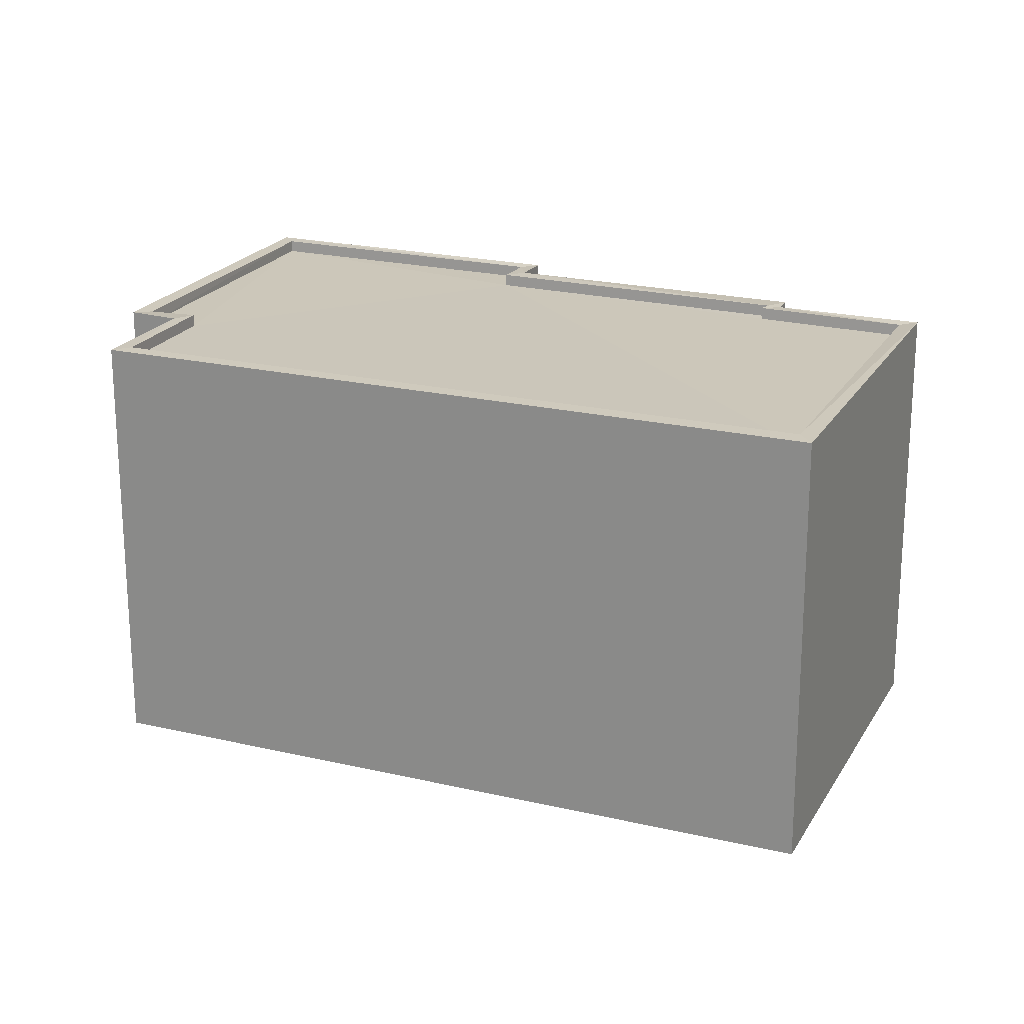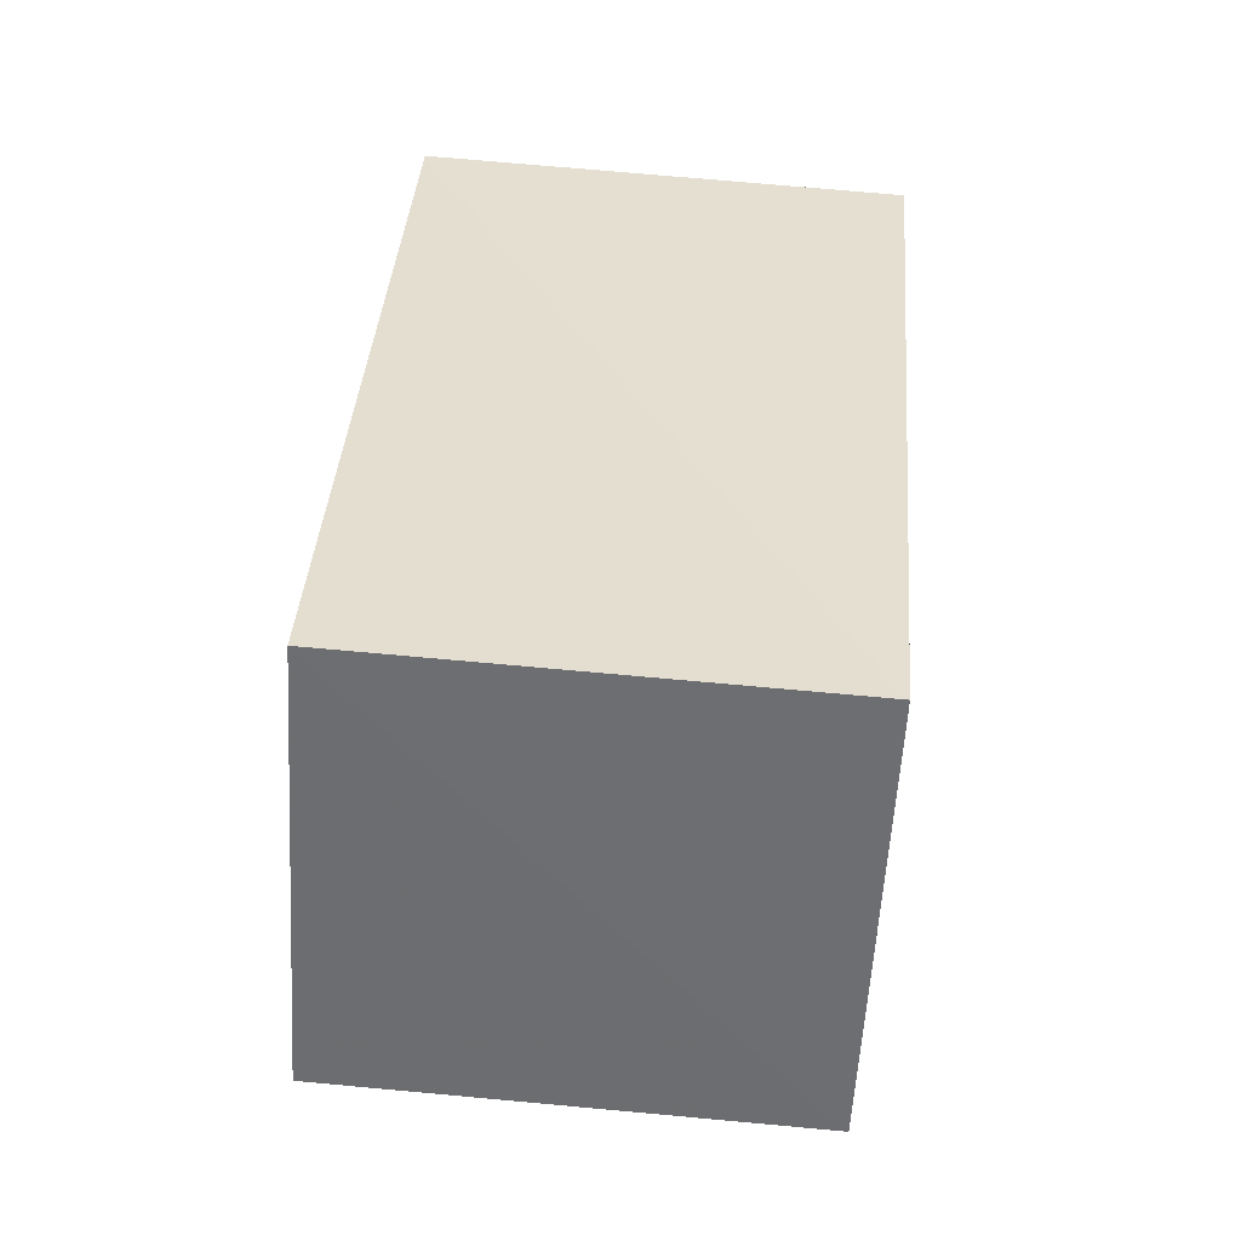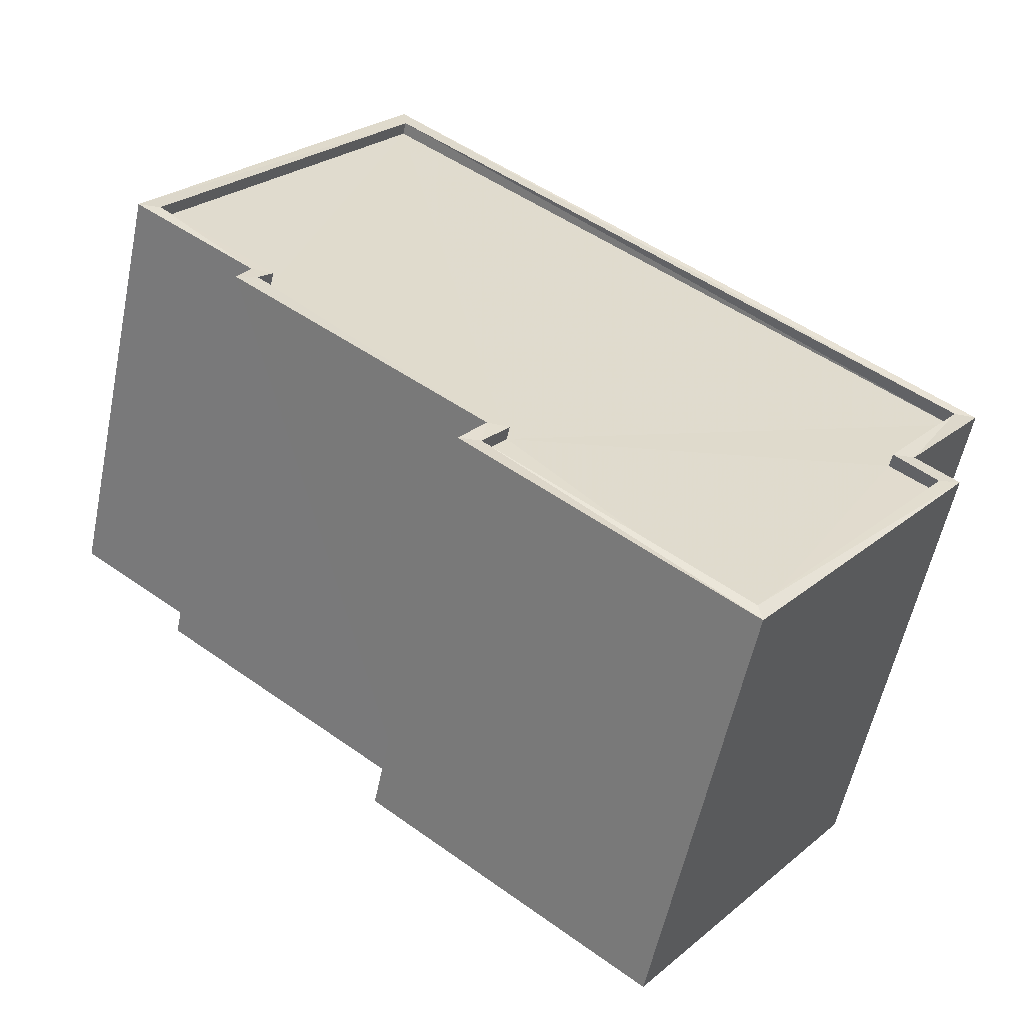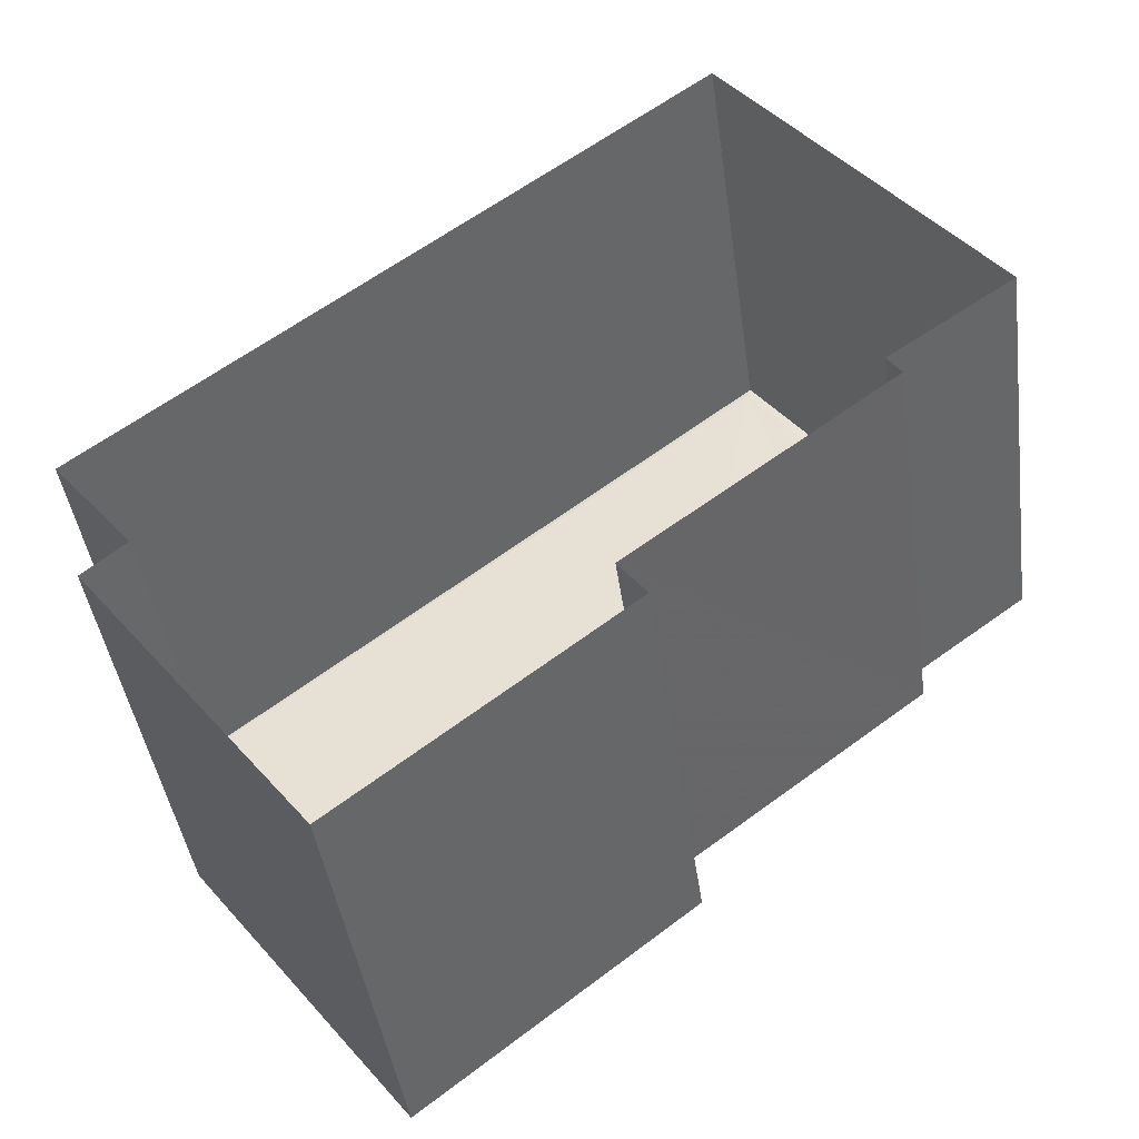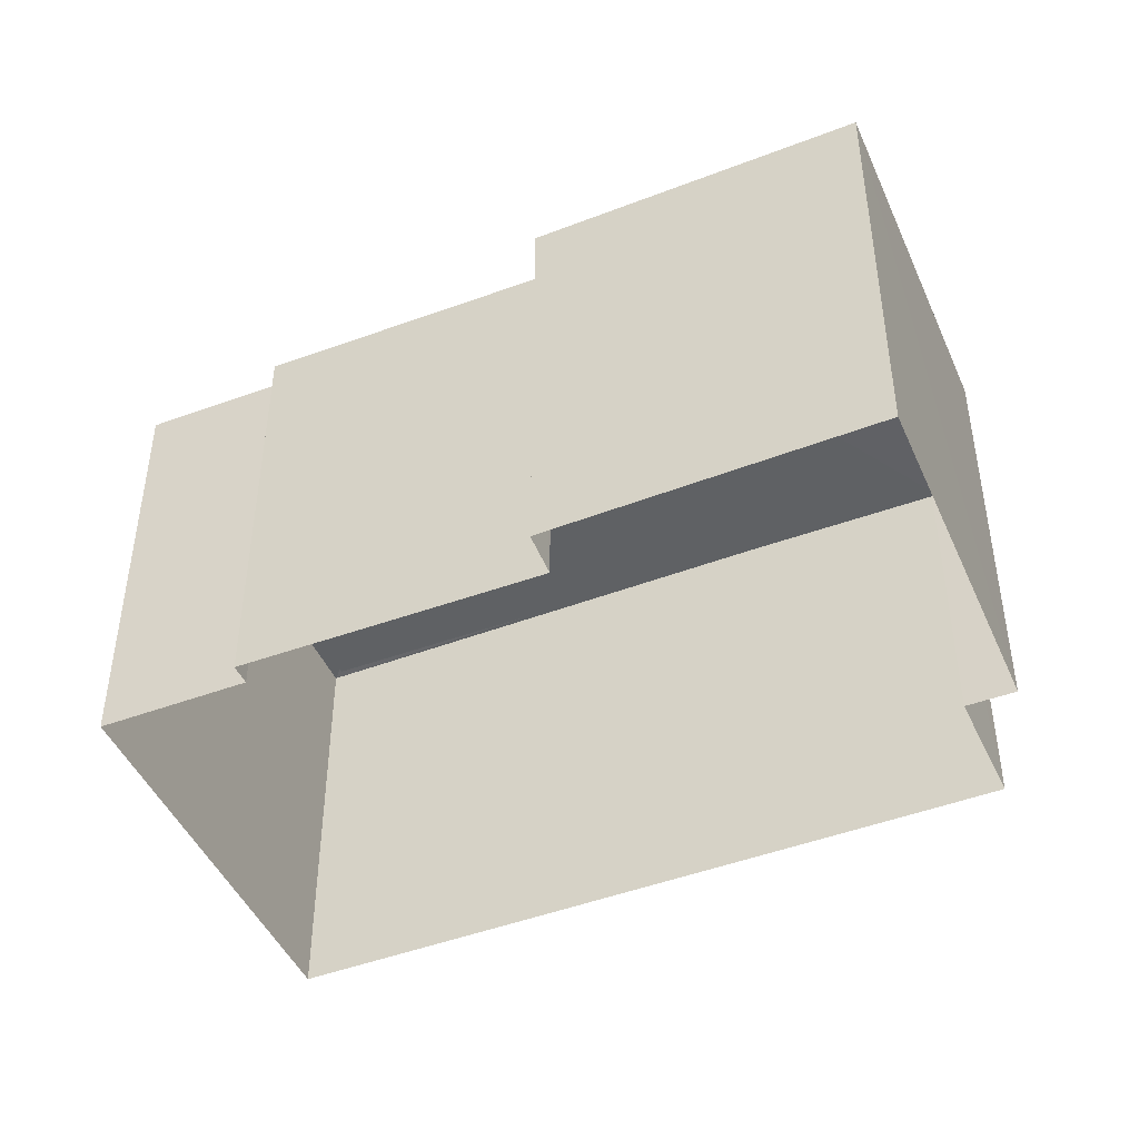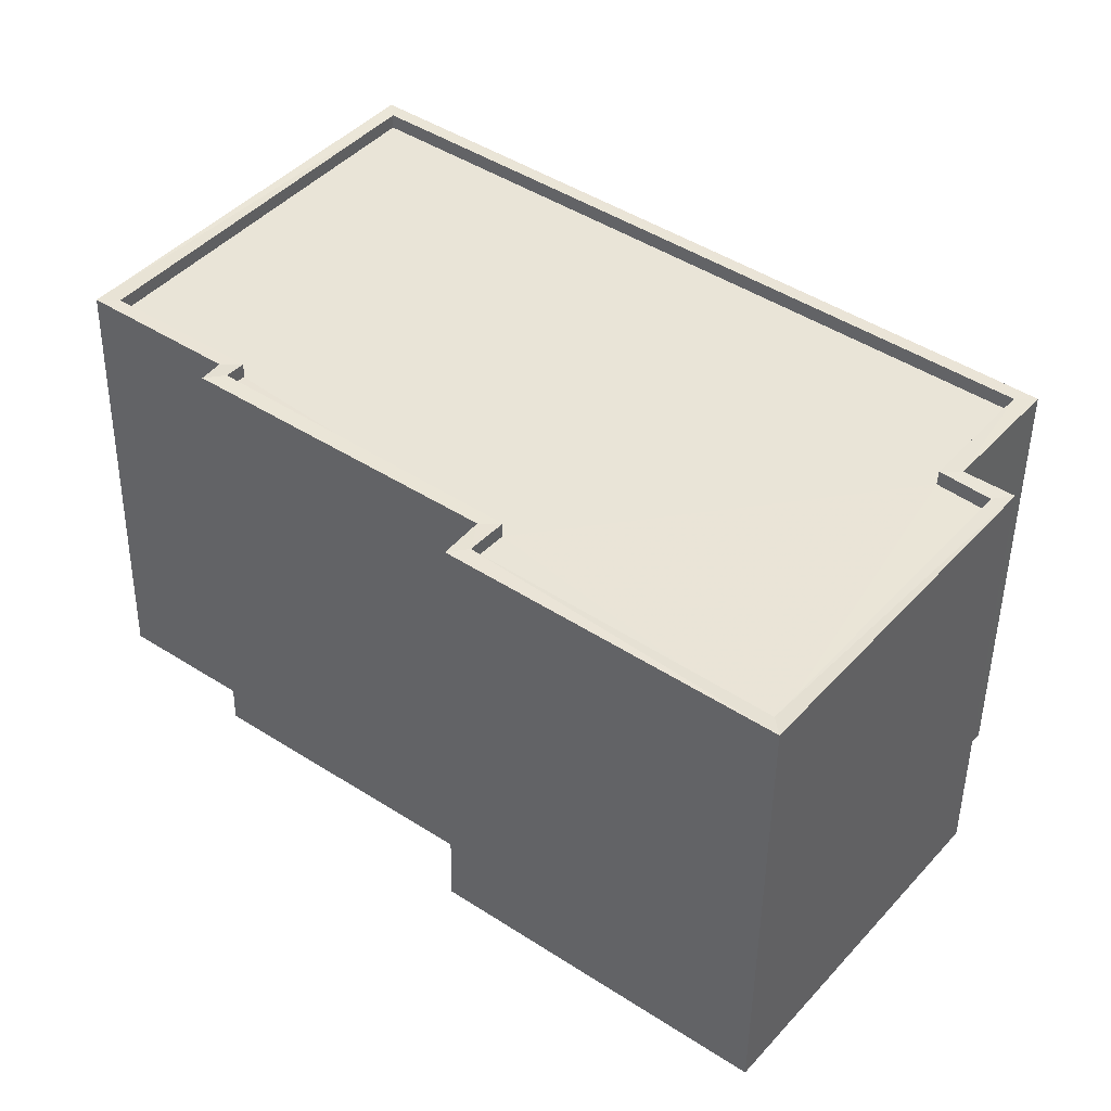
<metadata>
{"format":"obj","ext":"obj","renderer":"f3d","projection":"perspective","resolution":1024,"background":"white","views":[{"elev":21.3,"azim":165.0,"up":"+Z"},{"elev":73.4,"azim":-84.7,"up":"+Y"},{"elev":-56.7,"azim":-11.7,"up":"+Y"},{"elev":-42.1,"azim":-172.2,"up":"+Y"},{"elev":-46.2,"azim":-14.3,"up":"+Z"},{"elev":-47.2,"azim":-0.7,"up":"+Y"}]}
</metadata>
<code>
v 1.203e+05 7.872e+05 12.73
v 1.203e+05 7.872e+05 12.73
v 1.203e+05 7.872e+05 12.73
v 1.203e+05 7.872e+05 12.72
v 1.203e+05 7.872e+05 12.72
v 1.203e+05 7.872e+05 12.73
v 1.203e+05 7.872e+05 12.72
v 1.203e+05 7.872e+05 12.72
v 1.203e+05 7.871e+05 12.72
v 1.203e+05 7.872e+05 12.72
v 1.203e+05 7.872e+05 20.99
v 1.203e+05 7.872e+05 20.98
v 1.203e+05 7.872e+05 20.99
v 1.203e+05 7.872e+05 20.99
v 1.203e+05 7.872e+05 20.99
v 1.203e+05 7.872e+05 20.98
v 1.203e+05 7.872e+05 20.98
v 1.203e+05 7.871e+05 20.98
v 1.203e+05 7.872e+05 20.99
v 1.203e+05 7.872e+05 20.99
v 1.203e+05 7.872e+05 21.24
v 1.203e+05 7.872e+05 21.24
v 1.203e+05 7.872e+05 21.24
v 1.203e+05 7.871e+05 21.23
v 1.203e+05 7.871e+05 21.23
v 1.203e+05 7.872e+05 21.24
v 1.203e+05 7.872e+05 21.24
v 1.203e+05 7.872e+05 21.24
v 1.203e+05 7.872e+05 21.24
v 1.203e+05 7.872e+05 21.24
v 1.203e+05 7.872e+05 21.24
v 1.203e+05 7.872e+05 21.24
v 1.203e+05 7.872e+05 21.24
v 1.203e+05 7.872e+05 21.24
v 1.203e+05 7.872e+05 21.23
v 1.203e+05 7.872e+05 21.23
v 1.203e+05 7.872e+05 21.23
v 1.203e+05 7.872e+05 21.23
v 1.203e+05 7.872e+05 21.23
v 1.203e+05 7.872e+05 21.23
f 1 2 3
f 2 4 5
f 6 3 7
f 8 7 9
f 9 5 10
f 3 2 7
f 7 2 5
f 7 5 9
f 11 12 13
f 13 14 15
f 16 17 18
f 17 12 11
f 18 11 19
f 11 15 20
f 11 13 15
f 18 17 11
f 21 22 23
f 24 25 26
f 27 28 29
f 22 27 30
f 24 26 31
f 26 32 31
f 29 28 32
f 33 32 26
f 30 27 34
f 22 30 23
f 29 32 33
f 34 27 29
f 25 24 35
f 23 36 21
f 37 21 36
f 35 38 39
f 38 37 36
f 38 36 40
f 25 35 39
f 39 38 40
f 30 14 13
f 23 30 13
f 23 13 12
f 36 23 12
f 40 12 17
f 40 36 12
f 40 17 16
f 39 40 16
f 25 16 18
f 25 39 16
f 26 18 19
f 26 25 18
f 26 19 11
f 33 26 11
f 29 11 20
f 29 33 11
f 29 20 15
f 34 29 15
f 30 15 14
f 30 34 15
f 21 4 2
f 21 37 4
f 38 5 4
f 37 38 4
f 38 10 5
f 38 35 10
f 24 9 10
f 35 24 10
f 31 8 9
f 24 31 9
f 31 7 8
f 31 32 7
f 28 6 7
f 32 28 7
f 28 3 6
f 28 27 3
f 22 1 3
f 27 22 3
f 22 2 1
f 22 21 2

</code>
